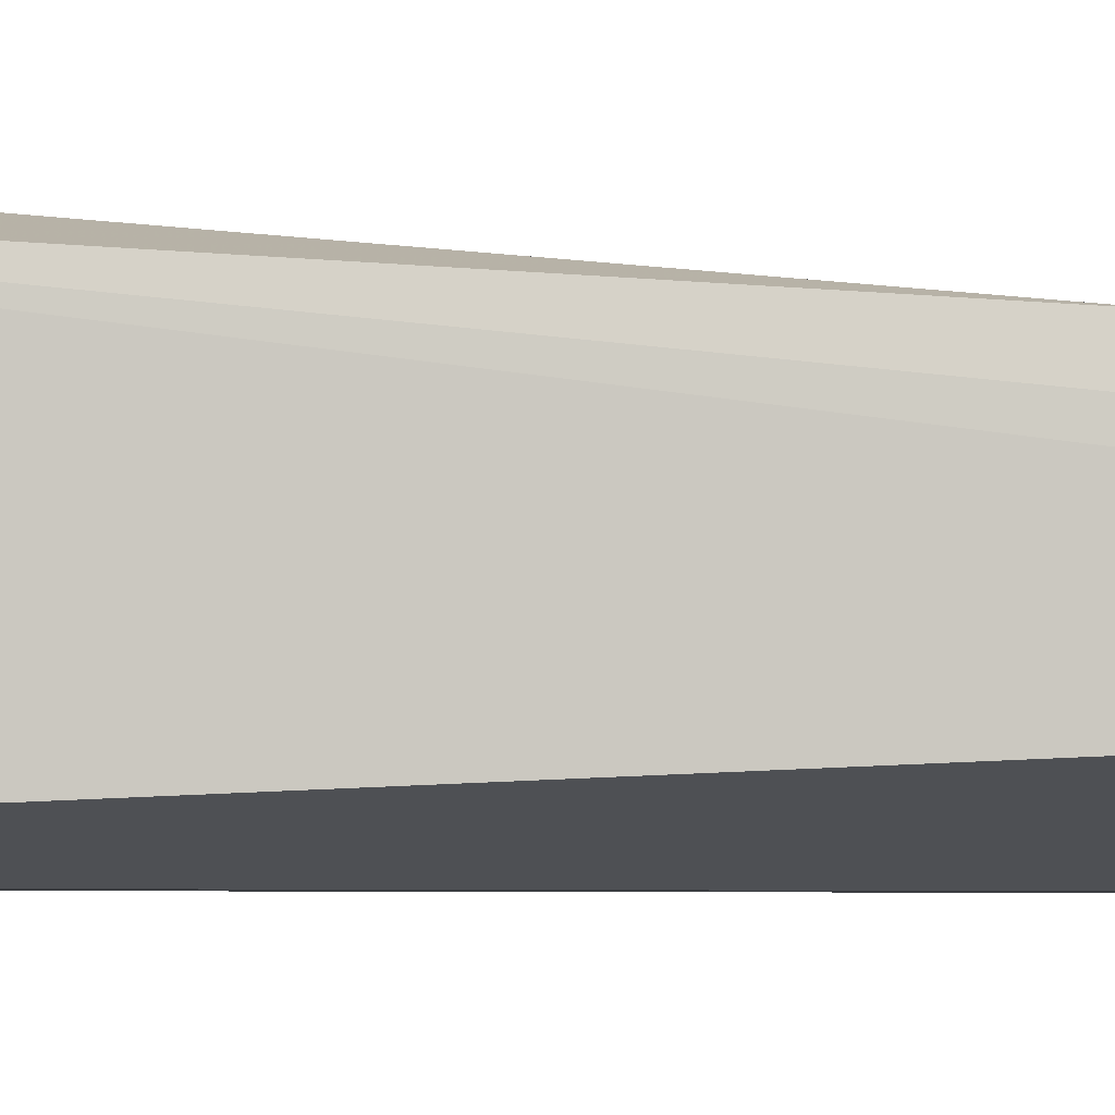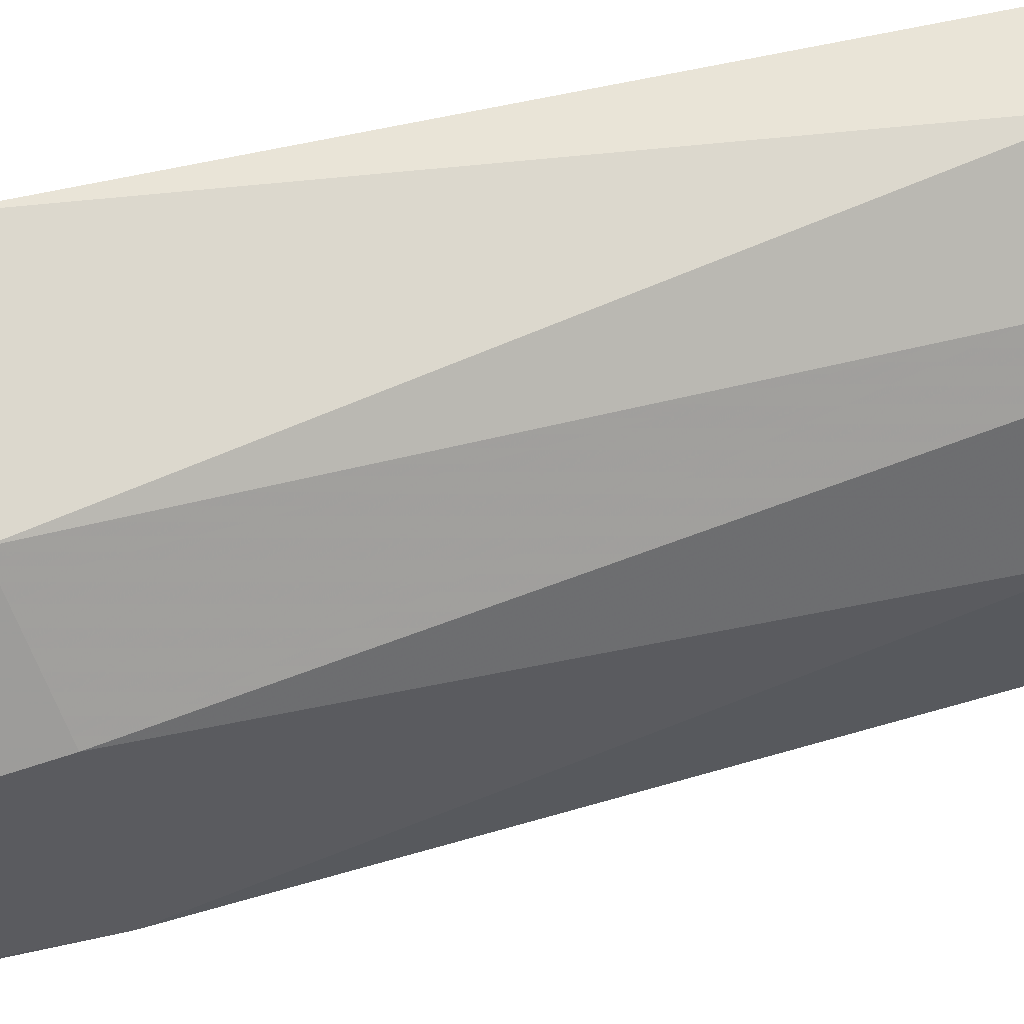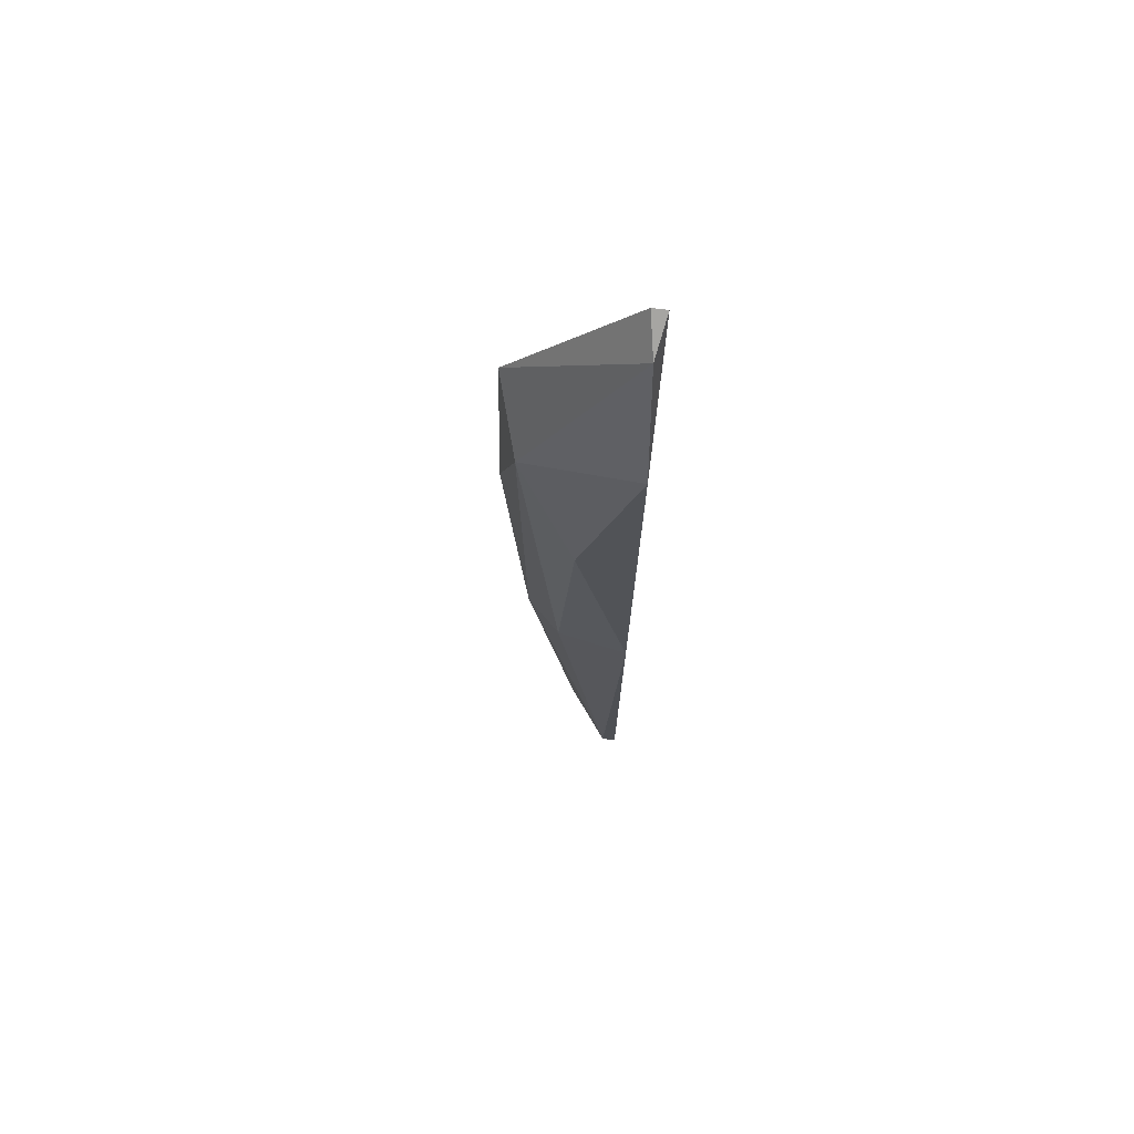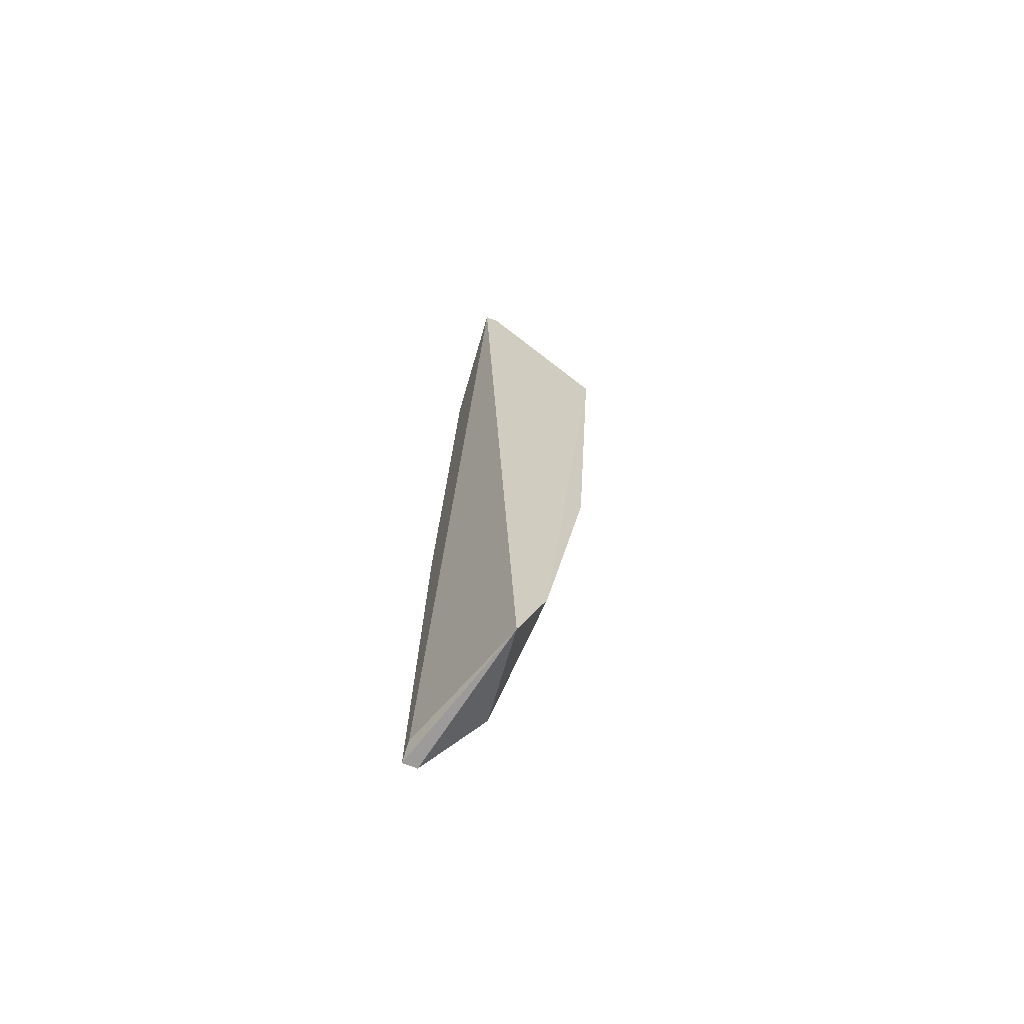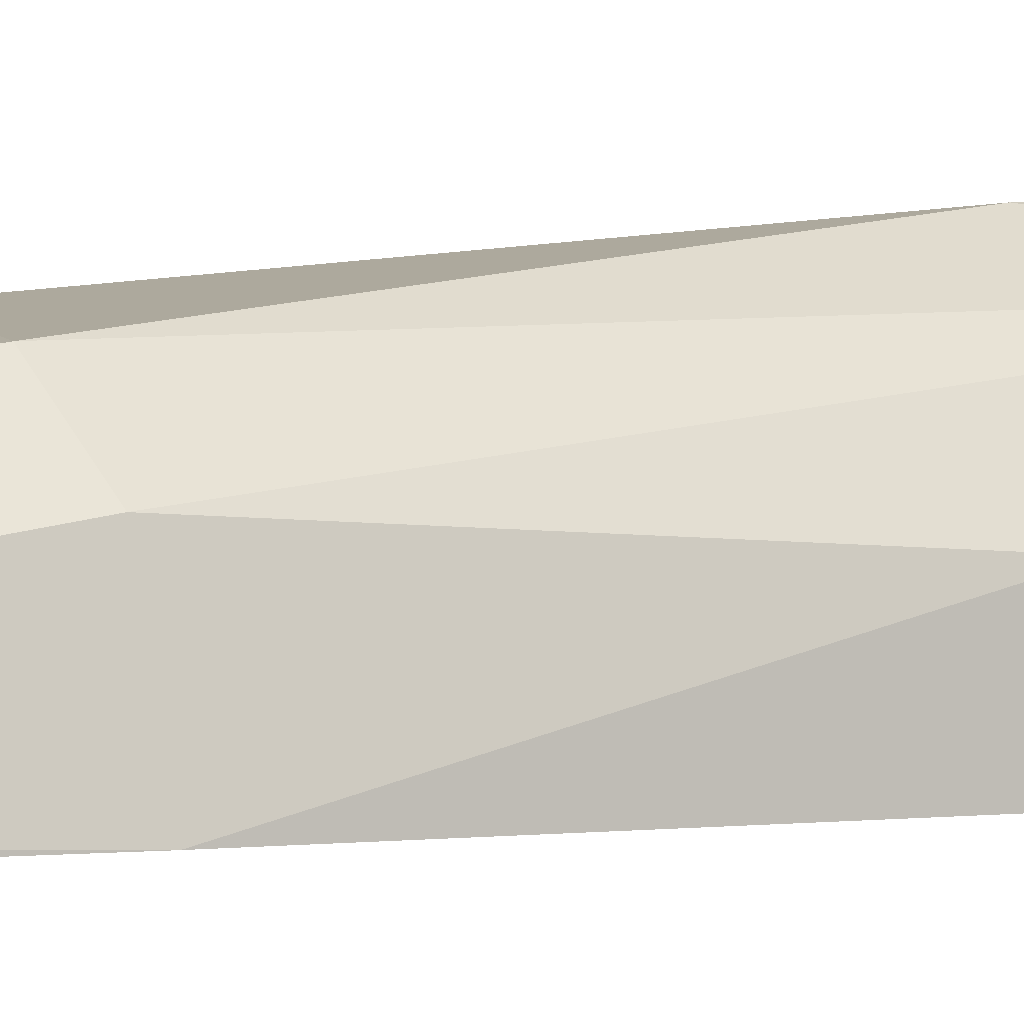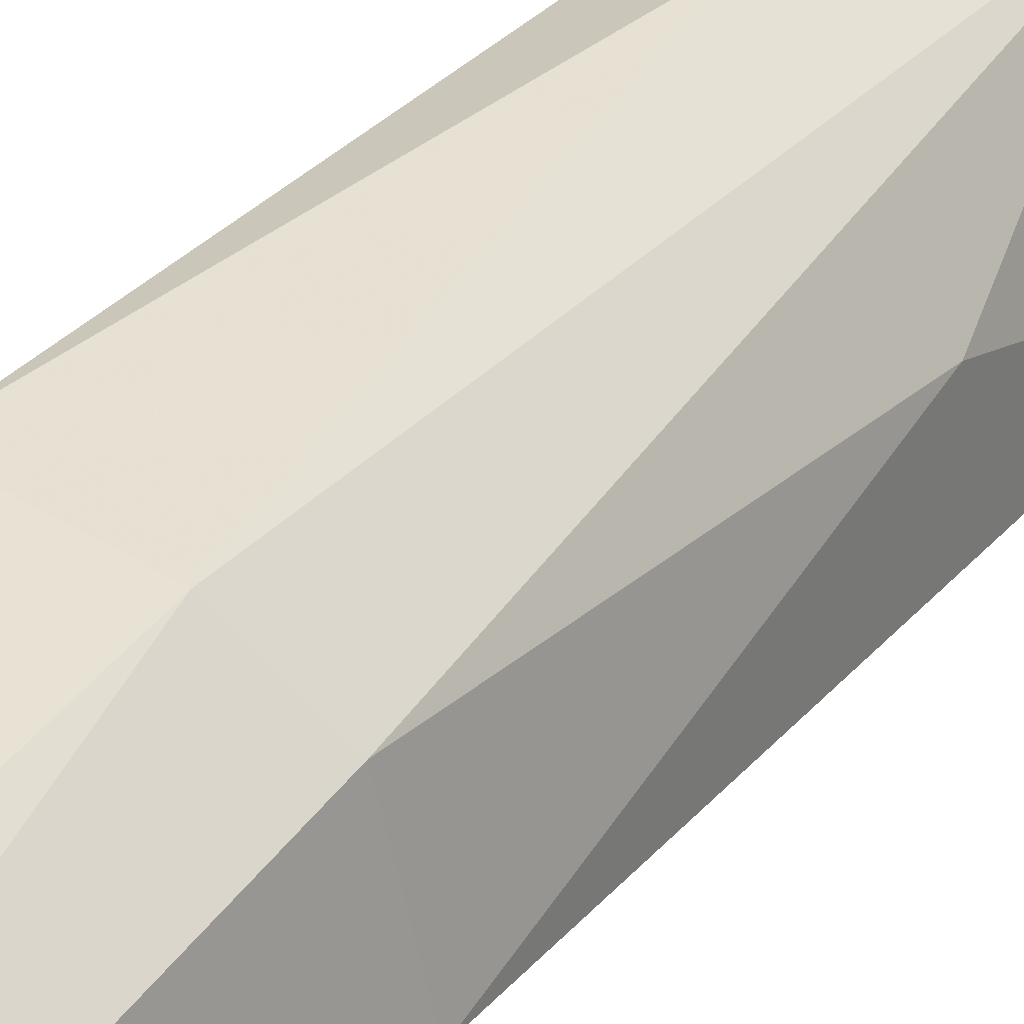
<metadata>
{"format":"obj","ext":"obj","renderer":"f3d","projection":"perspective","resolution":1024,"background":"white","views":[{"elev":-2.5,"azim":83.6,"up":"+Y"},{"elev":64.9,"azim":-99.7,"up":"+Y"},{"elev":74.8,"azim":-82.8,"up":"+Z"},{"elev":-69.8,"azim":67.8,"up":"+Z"},{"elev":2.7,"azim":-110.3,"up":"+Y"},{"elev":30.9,"azim":-141.7,"up":"+Y"}]}
</metadata>
<code>
v -0.02313 0.09296 0.01211
v -0.02313 0.09374 0.01211
v -0.01649 0.1004 0.04606
v -0.01649 0.09335 0.06362
v -0.02196 0.09296 0.03319
v -0.02118 0.09686 0.0328
v -0.01922 0.09296 0.05582
v -0.01922 0.09881 0.03202
v -0.01454 0.09296 0.0648
v -0.01454 0.09374 0.0648
v -0.01454 0.1004 0.05582
v -0.02235 0.09296 0.01289
v -0.01493 0.0992 0.03202
v -0.01493 0.0953 0.01211
v -0.01493 0.09686 0.0168
v -0.0204 0.09608 0.01367
v -0.0204 0.09608 0.04567
v -0.01806 0.0992 0.05309
f 18 7 4
f 14 1 2
f 16 14 2
f 8 16 2
f 6 8 2
f 1 5 2
f 7 1 12
f 14 9 12
f 1 14 12
f 9 7 12
f 16 13 15
f 14 16 15
f 11 18 4
f 5 6 2
f 7 9 4
f 11 14 15
f 9 10 4
f 10 11 4
f 13 11 15
f 9 14 11
f 17 7 18
f 16 8 13
f 17 18 6
f 18 8 6
f 10 9 11
f 1 7 5
f 7 17 5
f 13 8 3
f 11 13 3
f 18 11 3
f 17 6 5
f 8 18 3

</code>
